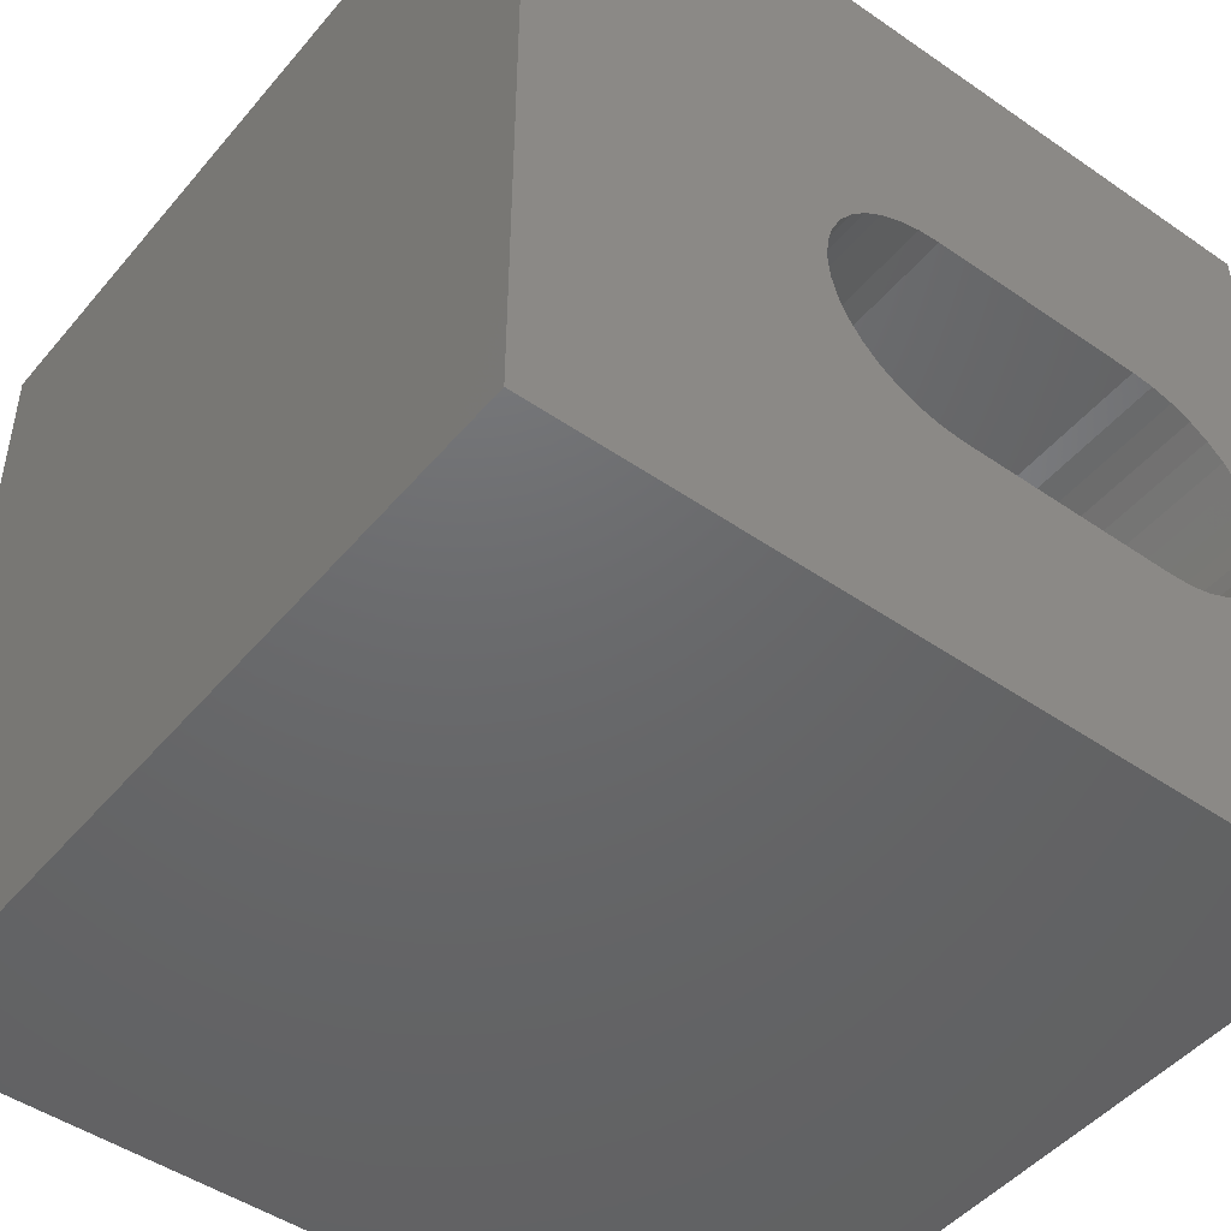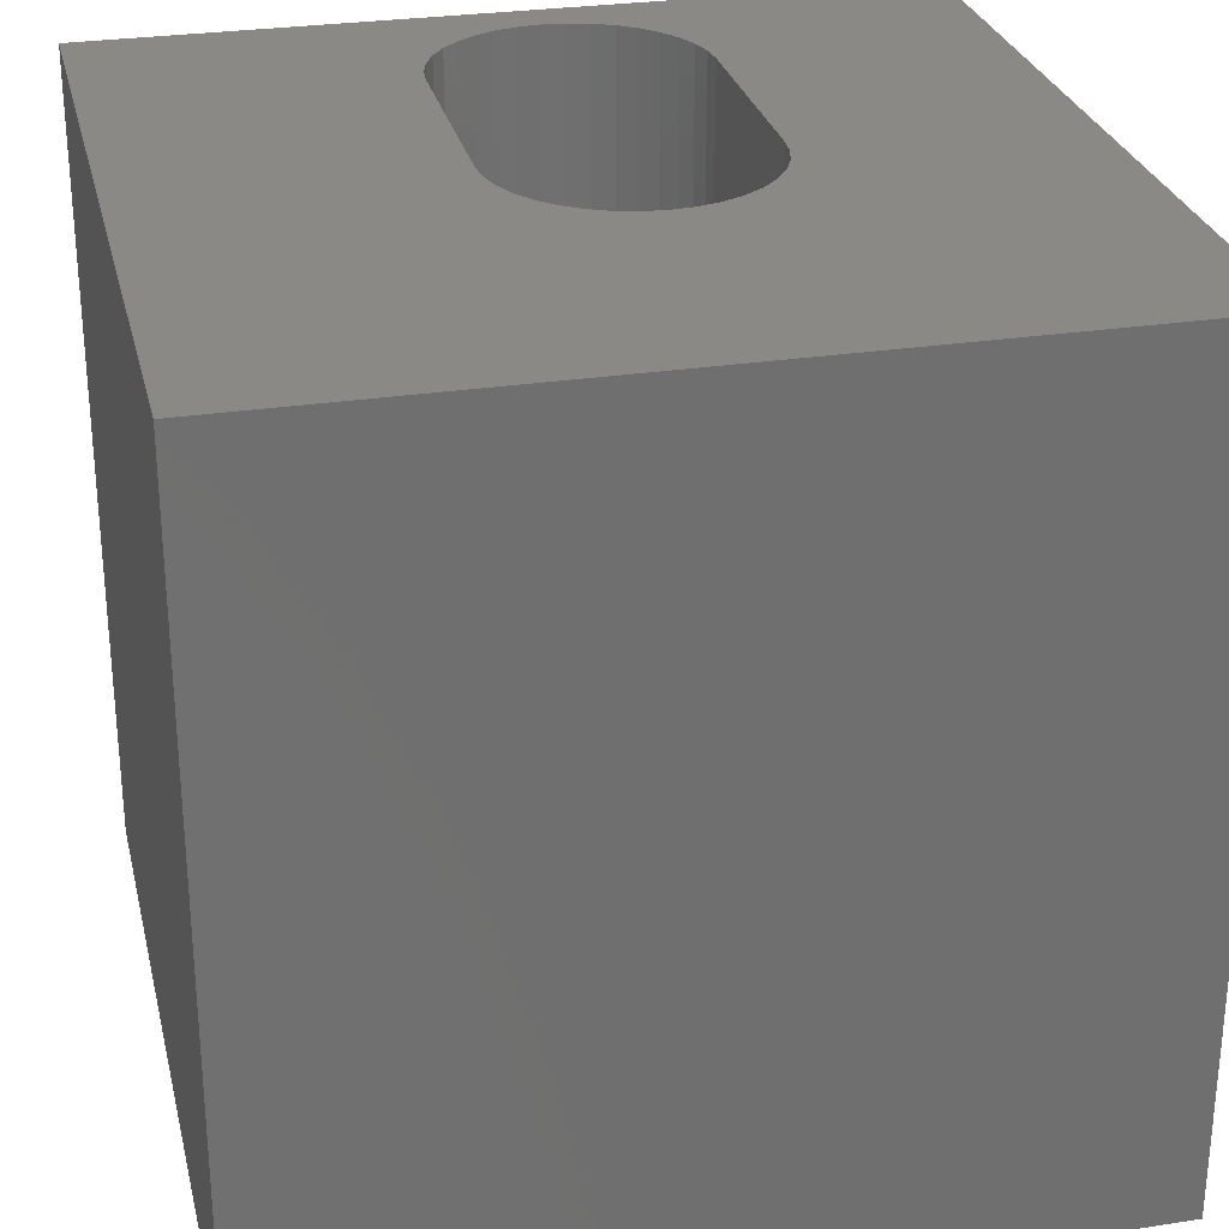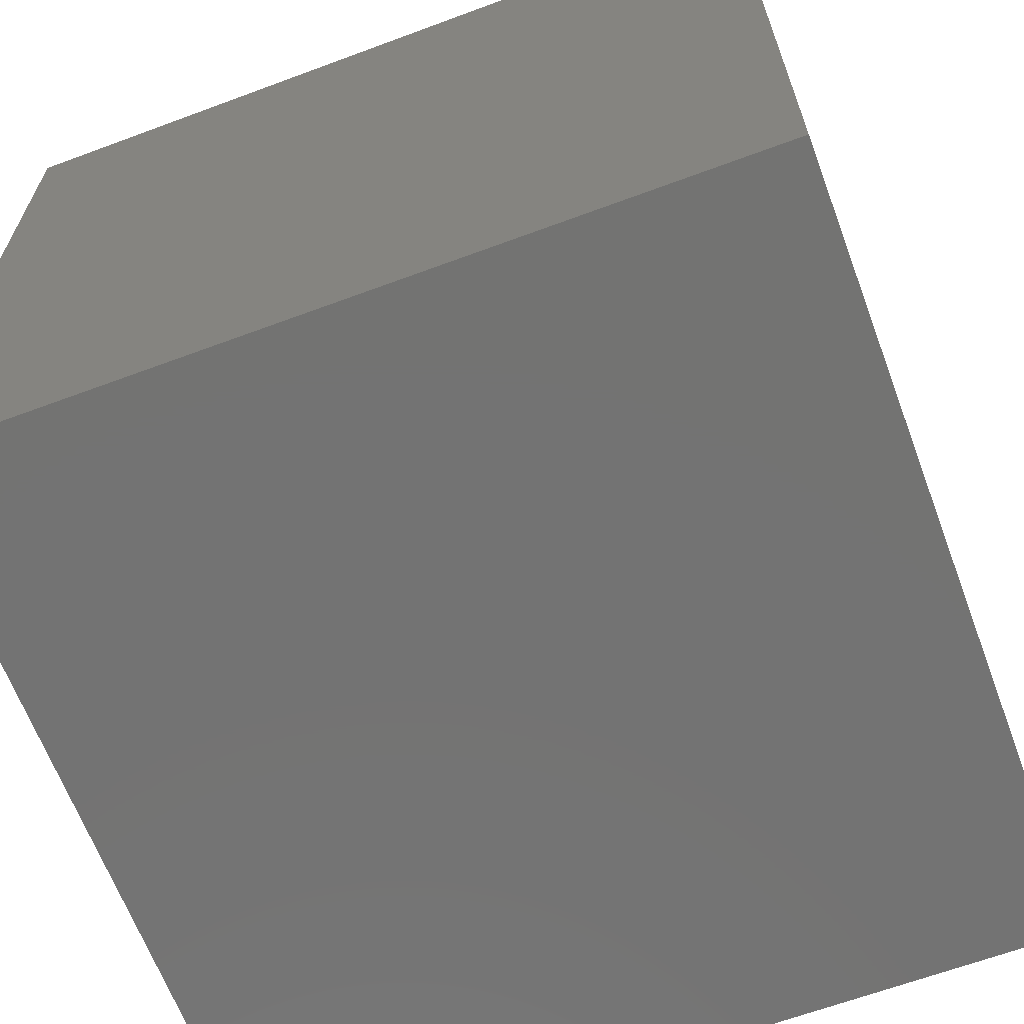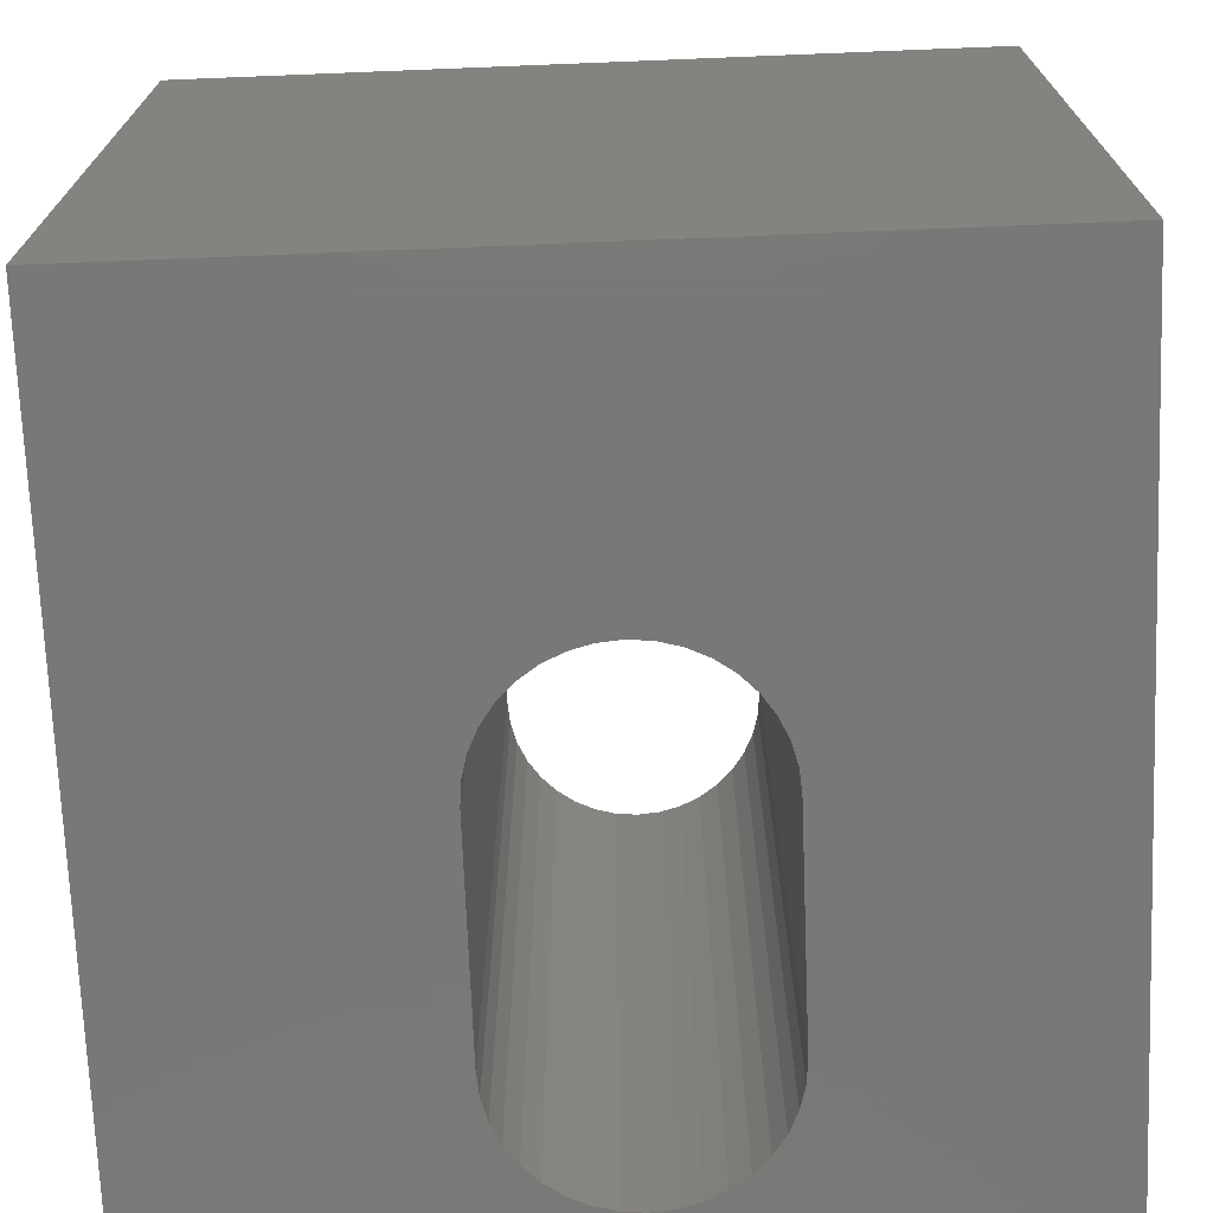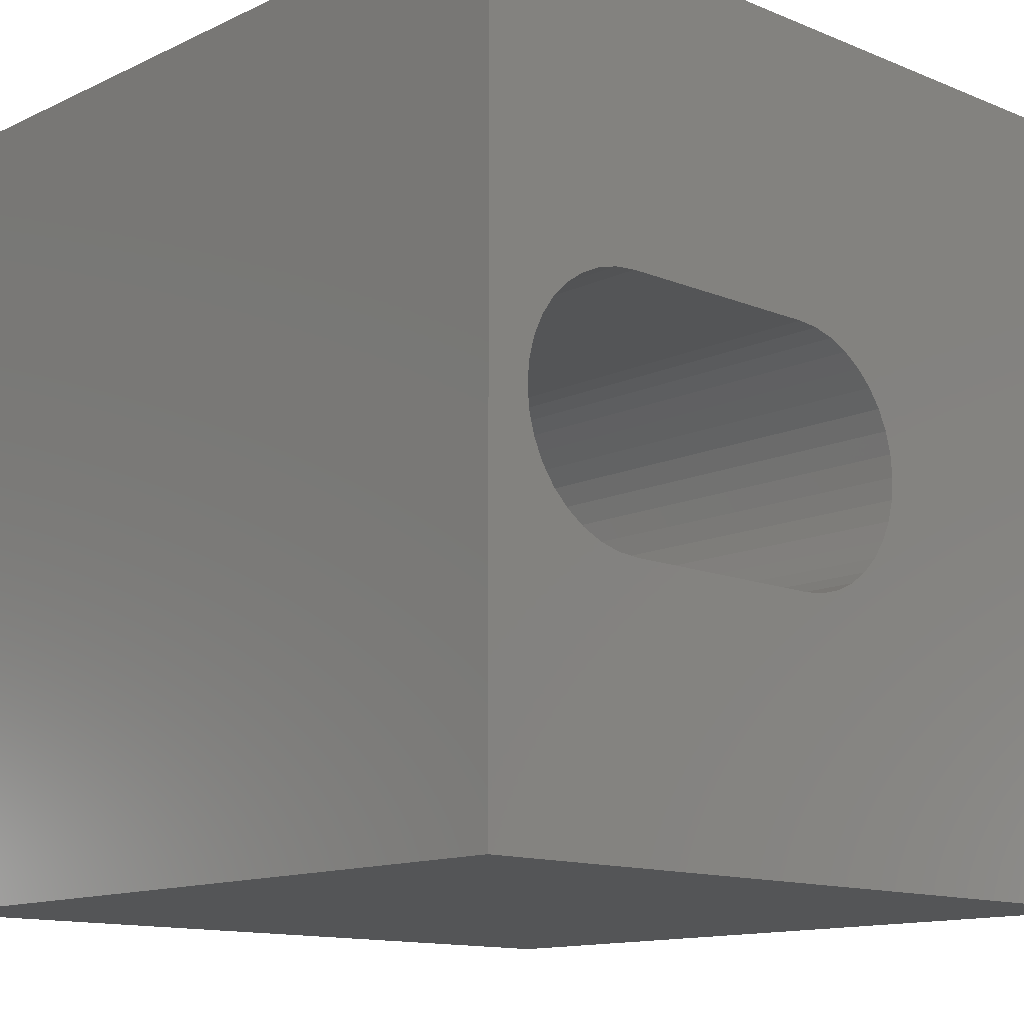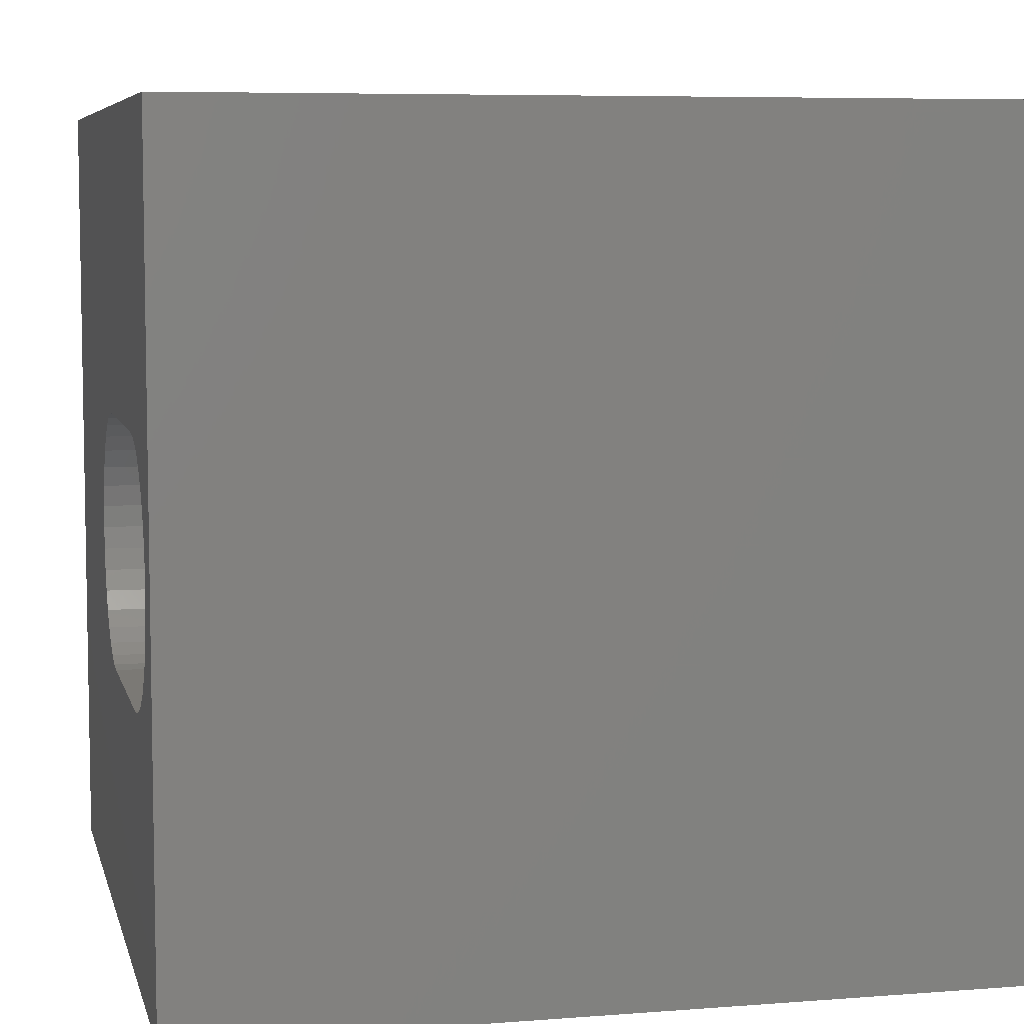
<metadata>
{"format":"stl","ext":"stl","renderer":"f3d","projection":"perspective","resolution":1024,"background":"white","views":[{"elev":-47.5,"azim":-37.9,"up":"+Y"},{"elev":28.1,"azim":-103.1,"up":"+Z"},{"elev":-65.1,"azim":-69.5,"up":"+Y"},{"elev":-71.4,"azim":-87.7,"up":"+Z"},{"elev":-13.0,"azim":136.9,"up":"+Y"},{"elev":6.7,"azim":77.1,"up":"+Y"}]}
</metadata>
<code>
# stl→obj: 84 verts, 168 faces
v 0 10 10
v 0 10 0
v 0 0 10
v 0 0 0
v 9.368 4.246 10
v 9.252 3.998 10
v 10 0 10
v 9.096 3.774 10
v 9.368 5.319 10
v 9.439 5.055 10
v 10 10 10
v 9.463 4.782 10
v 9.439 4.51 10
v 8.902 3.58 10
v 8.678 3.423 10
v 8.43 3.308 10
v 8.902 5.984 10
v 9.096 5.791 10
v 9.252 5.567 10
v 3.733 5.319 10
v 3.849 5.567 10
v 4.006 5.791 10
v 4.935 3.237 10
v 4.671 3.308 10
v 4.423 3.423 10
v 4.199 3.58 10
v 4.006 3.774 10
v 3.849 3.998 10
v 3.733 4.246 10
v 4.199 5.984 10
v 4.423 6.141 10
v 4.671 6.257 10
v 8.166 3.237 10
v 7.894 3.213 10
v 5.208 3.213 10
v 8.166 6.328 10
v 8.43 6.257 10
v 8.678 6.141 10
v 3.663 4.51 10
v 3.639 4.782 10
v 3.663 5.055 10
v 4.935 6.328 10
v 5.208 6.351 10
v 7.894 6.351 10
v 10 10 0
v 10 0 0
v 3.663 4.51 0
v 3.733 4.246 0
v 3.849 3.998 0
v 4.006 3.774 0
v 4.199 3.58 0
v 4.423 3.423 0
v 4.671 3.308 0
v 8.166 3.237 0
v 8.43 3.308 0
v 8.678 3.423 0
v 8.902 3.58 0
v 4.671 6.257 0
v 4.423 6.141 0
v 9.096 3.774 0
v 9.252 3.998 0
v 9.368 4.246 0
v 9.439 5.055 0
v 9.463 4.782 0
v 9.439 4.51 0
v 9.368 5.319 0
v 9.252 5.567 0
v 9.096 5.791 0
v 4.935 6.328 0
v 4.935 3.237 0
v 5.208 3.213 0
v 7.894 3.213 0
v 8.902 5.984 0
v 8.678 6.141 0
v 8.43 6.257 0
v 4.199 5.984 0
v 4.006 5.791 0
v 3.849 5.567 0
v 3.733 5.319 0
v 3.663 5.055 0
v 3.639 4.782 0
v 8.166 6.328 0
v 7.894 6.351 0
v 5.208 6.351 0
f 1 2 3
f 3 2 4
f 5 6 7
f 7 6 8
f 9 10 11
f 11 10 12
f 11 12 7
f 7 12 13
f 7 13 5
f 8 14 7
f 7 14 15
f 7 15 16
f 17 18 11
f 11 18 19
f 11 19 9
f 20 21 1
f 1 21 22
f 23 24 3
f 3 24 25
f 3 25 26
f 26 27 3
f 3 27 28
f 3 28 29
f 22 30 1
f 1 30 31
f 1 31 32
f 16 33 7
f 7 33 34
f 7 34 3
f 3 34 35
f 3 35 23
f 36 37 11
f 11 37 38
f 11 38 17
f 29 39 3
f 3 39 40
f 3 40 1
f 1 40 41
f 1 41 20
f 32 42 1
f 1 42 43
f 1 43 11
f 11 43 44
f 11 44 36
f 45 11 46
f 46 11 7
f 47 48 4
f 4 48 49
f 4 49 50
f 50 51 4
f 4 51 52
f 4 52 53
f 54 55 46
f 46 55 56
f 46 56 57
f 58 59 2
f 57 60 46
f 46 60 61
f 46 61 62
f 63 45 64
f 64 45 46
f 64 46 65
f 65 46 62
f 63 66 45
f 45 66 67
f 45 67 68
f 58 2 69
f 53 70 4
f 4 70 71
f 4 71 46
f 46 71 72
f 46 72 54
f 68 73 45
f 45 73 74
f 45 74 75
f 59 76 2
f 2 76 77
f 2 77 78
f 78 79 2
f 2 79 80
f 2 80 4
f 4 80 81
f 4 81 47
f 75 82 45
f 45 82 83
f 45 83 2
f 2 83 84
f 2 84 69
f 11 45 1
f 1 45 2
f 46 7 4
f 4 7 3
f 84 43 42
f 84 42 69
f 69 42 32
f 69 32 58
f 58 32 31
f 58 31 59
f 59 31 30
f 59 30 76
f 76 30 22
f 76 22 77
f 77 22 21
f 77 21 78
f 78 21 20
f 78 20 79
f 79 20 41
f 79 41 80
f 80 41 40
f 80 40 81
f 81 40 39
f 81 39 47
f 47 39 29
f 47 29 48
f 48 29 28
f 48 28 49
f 49 28 27
f 49 27 50
f 50 27 26
f 50 26 51
f 51 26 25
f 51 25 52
f 52 25 24
f 52 24 53
f 53 24 23
f 53 23 70
f 70 23 35
f 70 35 71
f 84 83 43
f 43 83 44
f 72 34 33
f 72 33 54
f 54 33 16
f 54 16 55
f 55 16 15
f 55 15 56
f 56 15 14
f 56 14 57
f 57 14 8
f 57 8 60
f 60 8 6
f 60 6 61
f 61 6 5
f 61 5 62
f 62 5 13
f 62 13 65
f 65 13 12
f 65 12 64
f 64 12 10
f 64 10 63
f 63 10 9
f 63 9 66
f 66 9 19
f 66 19 67
f 67 19 18
f 67 18 68
f 68 18 17
f 68 17 73
f 73 17 38
f 73 38 74
f 74 38 37
f 74 37 75
f 75 37 36
f 75 36 82
f 82 36 44
f 82 44 83
f 72 71 34
f 34 71 35

</code>
